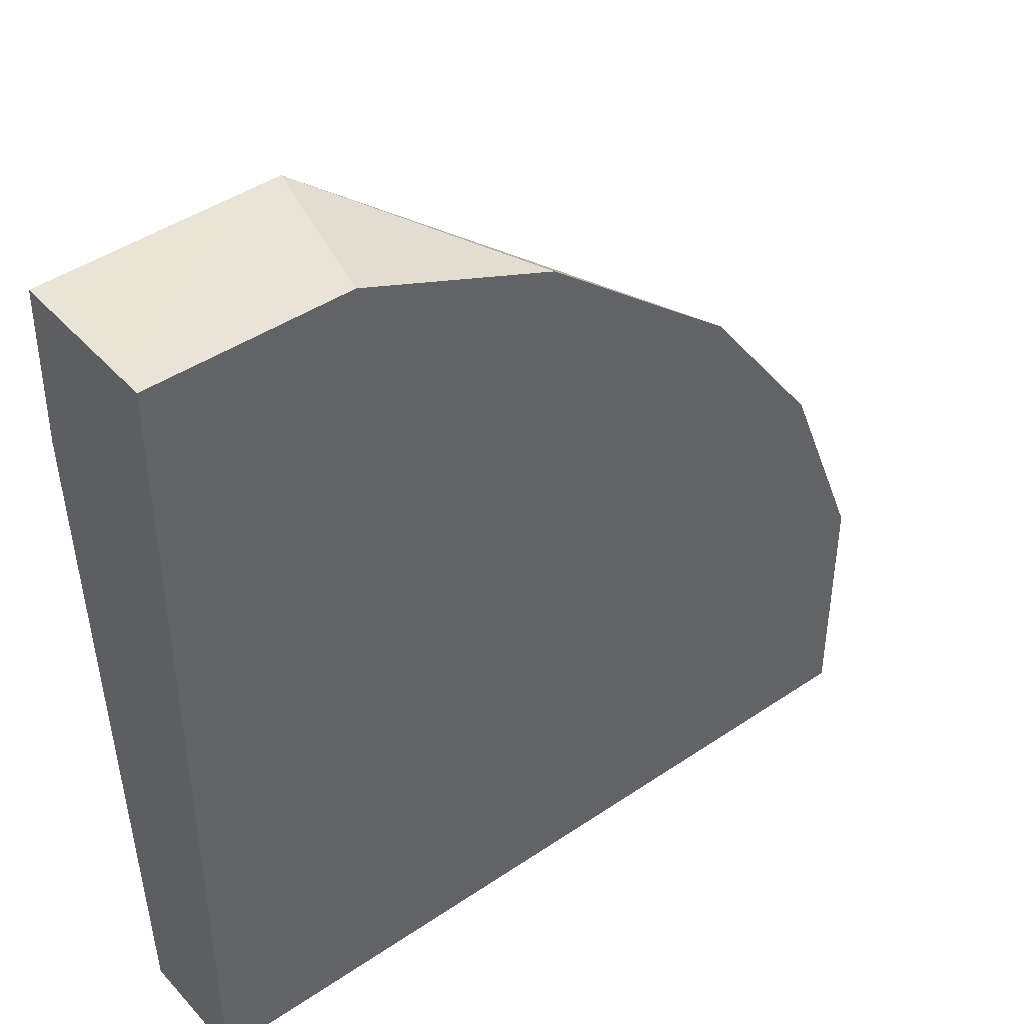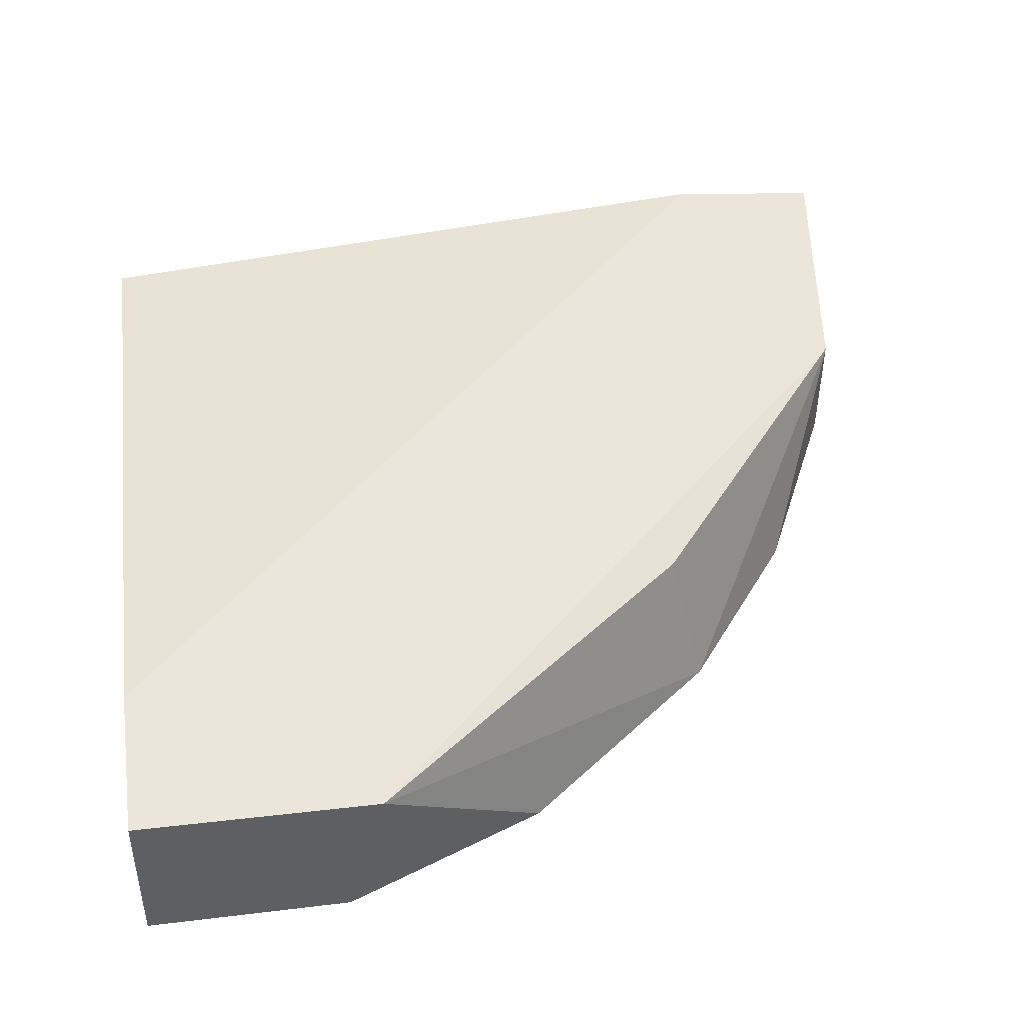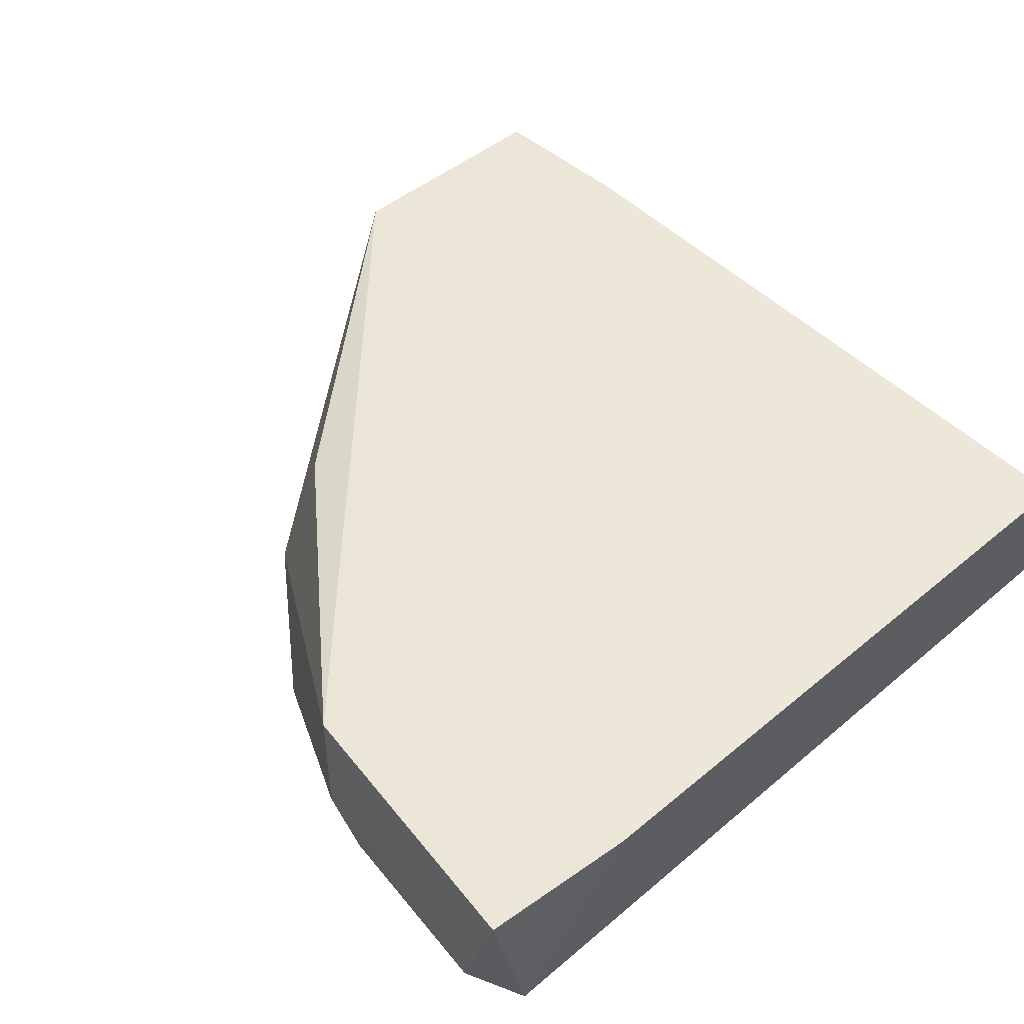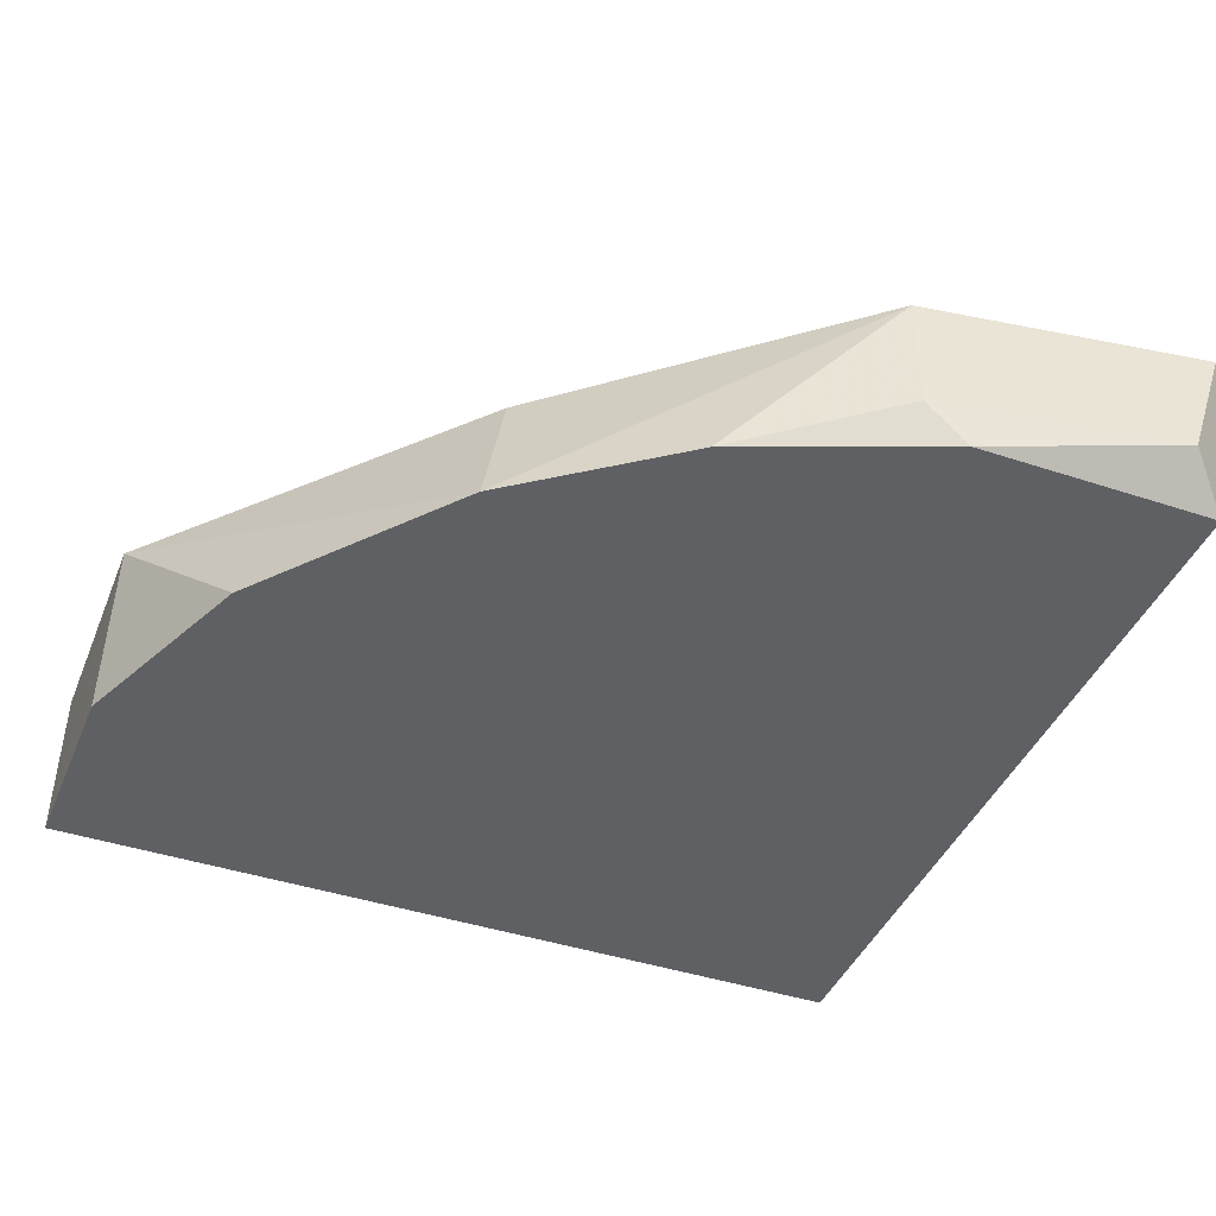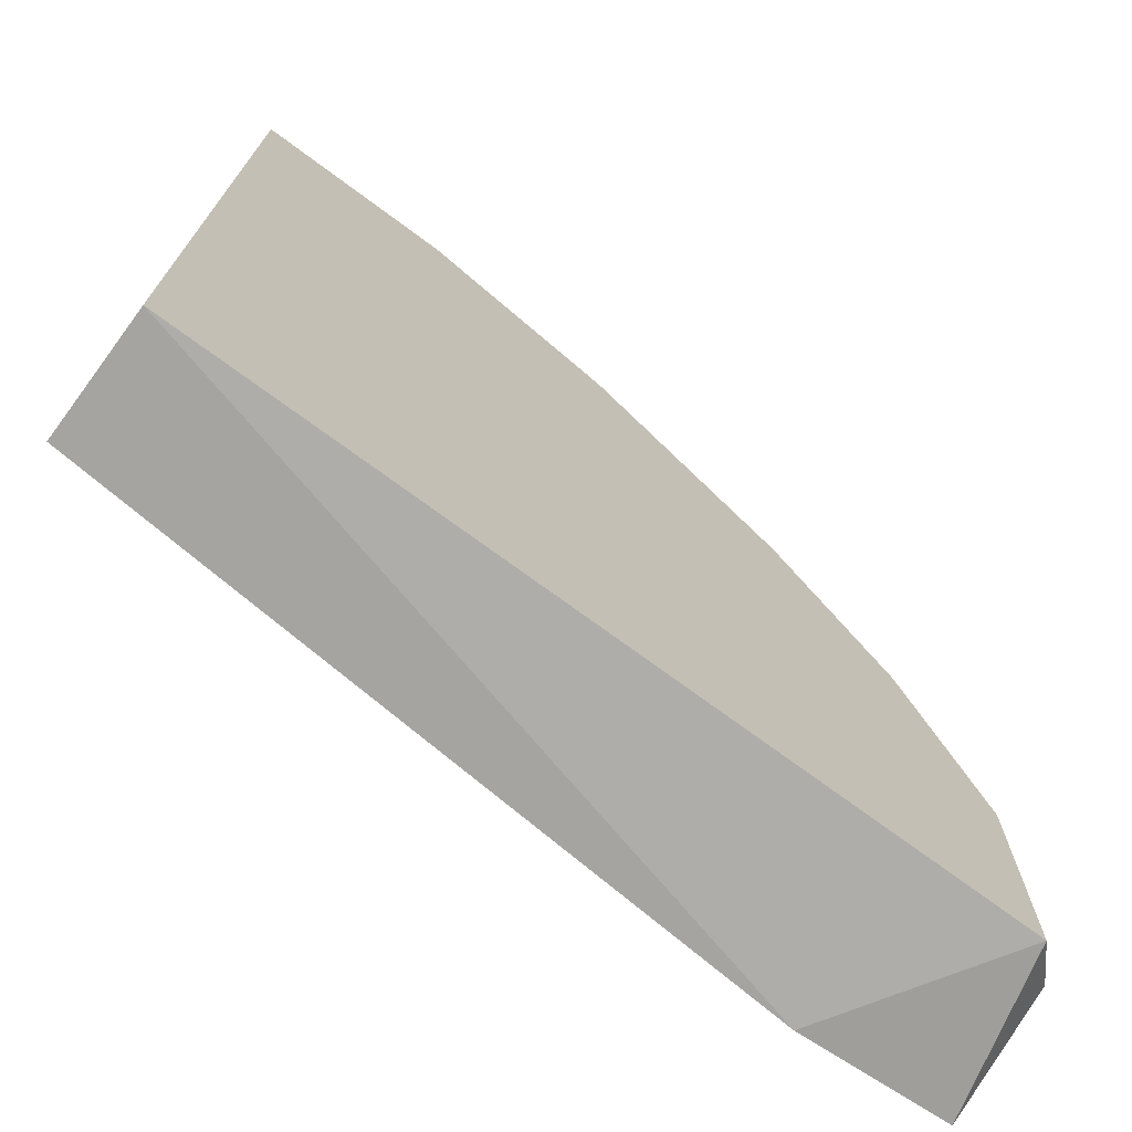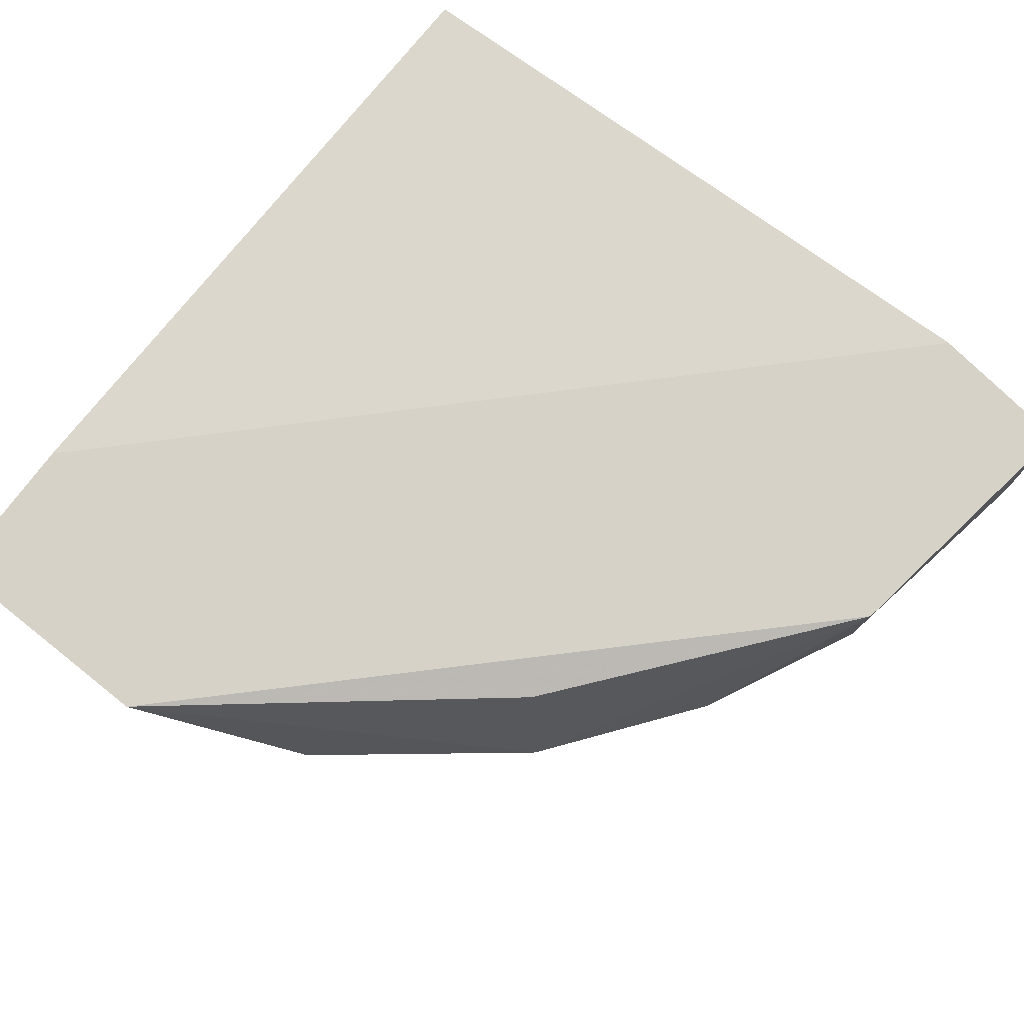
<metadata>
{"format":"obj","ext":"obj","renderer":"f3d","projection":"perspective","resolution":1024,"background":"white","views":[{"elev":43.3,"azim":-38.7,"up":"+Z"},{"elev":46.9,"azim":-7.8,"up":"+Y"},{"elev":46.5,"azim":136.1,"up":"+Y"},{"elev":-42.1,"azim":68.3,"up":"+Y"},{"elev":-72.7,"azim":-36.5,"up":"+Z"},{"elev":77.9,"azim":38.0,"up":"+Y"}]}
</metadata>
<code>
v 0.06948 -0.2221 0.1664
v -0.08948 -0.2629 0.00742
v -0.08948 -0.2629 0.2423
v 0.1342 -0.2629 0.00742
v -0.08948 -0.2294 0.00742
v -0.08889 -0.2183 0.2417
v 0.1454 -0.2182 0.00742
v 0.07827 -0.2629 0.1752
v -0.02237 -0.2182 0.2423
v 0.1342 -0.2182 0.08575
v 0.1033 -0.2174 0.003078
v 0.1342 -0.2629 0.07453
v 0.02237 -0.2629 0.2199
v -0.08948 -0.2182 0.1976
v -0.03354 -0.2629 0.2423
v 0.1118 -0.2629 0.1304
v 0.1454 -0.2517 0.01862
v 0.1342 -0.2517 0.08575
f 17 10 18
f 3 2 4
f 2 3 5
f 3 4 8
f 6 3 9
f 8 1 9
f 1 8 10
f 9 1 10
f 9 10 11
f 4 2 11
f 2 5 11
f 7 4 11
f 10 7 11
f 8 4 12
f 3 8 13
f 8 9 13
f 5 3 14
f 3 6 14
f 6 9 14
f 9 11 14
f 11 5 14
f 9 3 15
f 3 13 15
f 13 9 15
f 10 8 16
f 8 12 16
f 4 7 17
f 7 10 17
f 12 4 17
f 12 17 18
f 10 16 18
f 16 12 18

</code>
